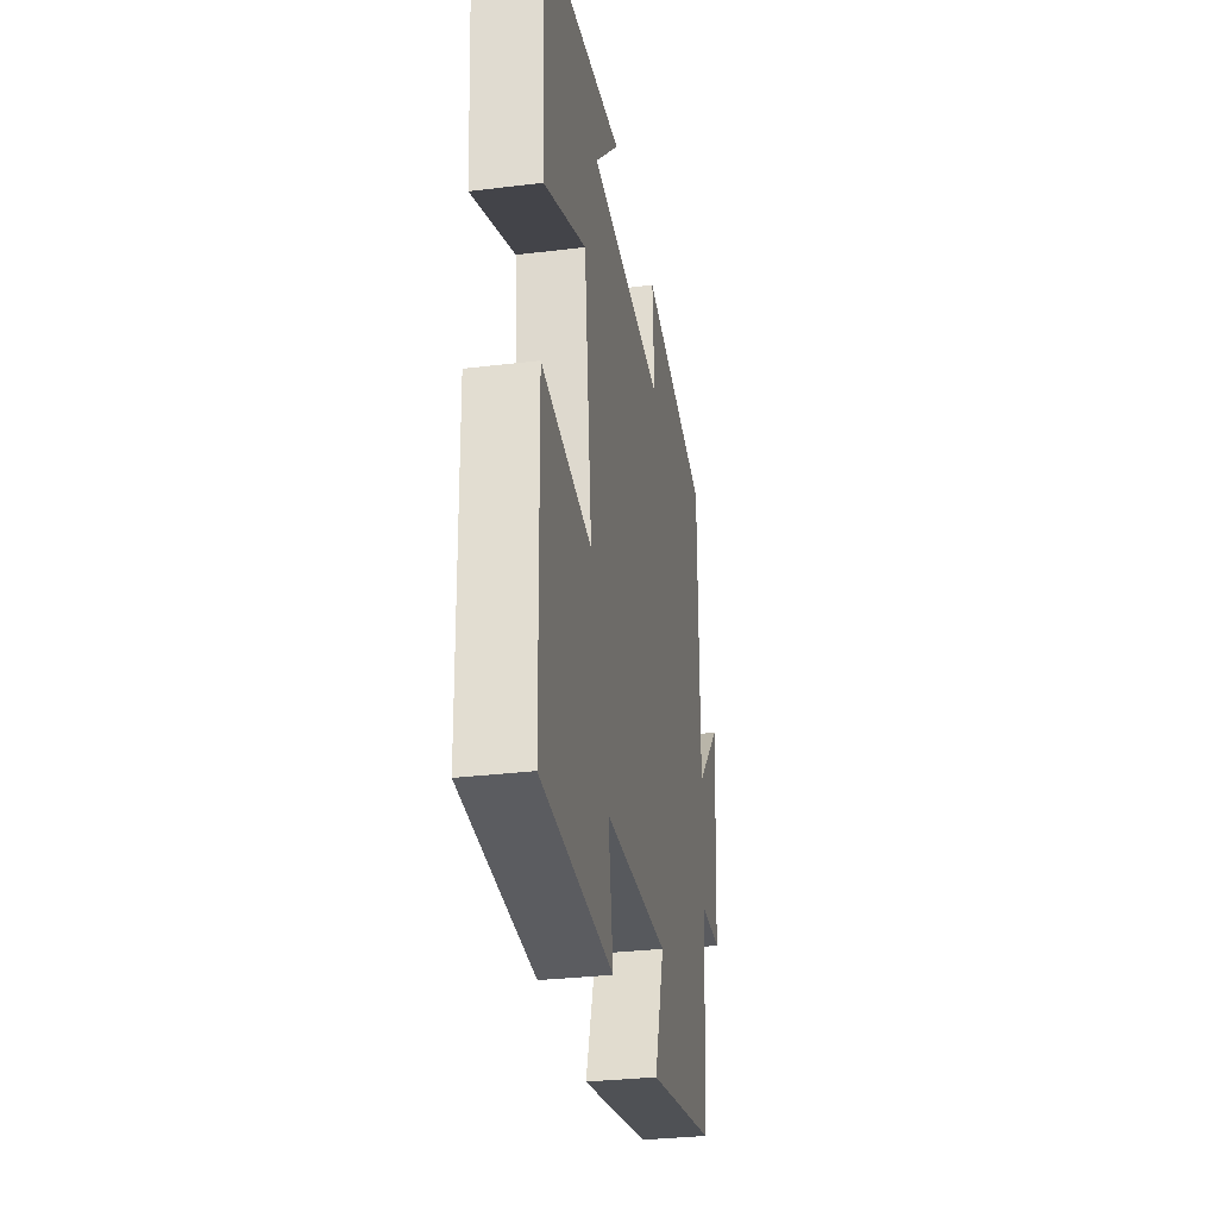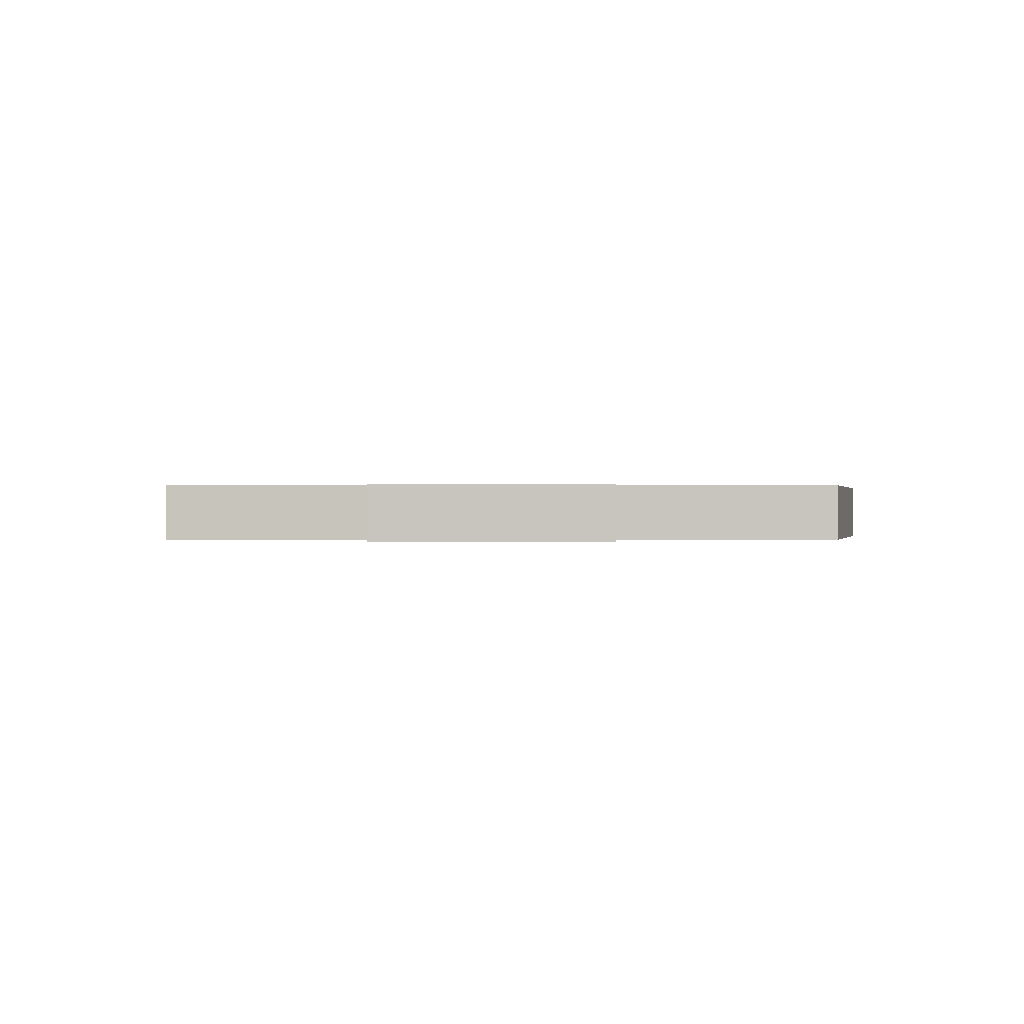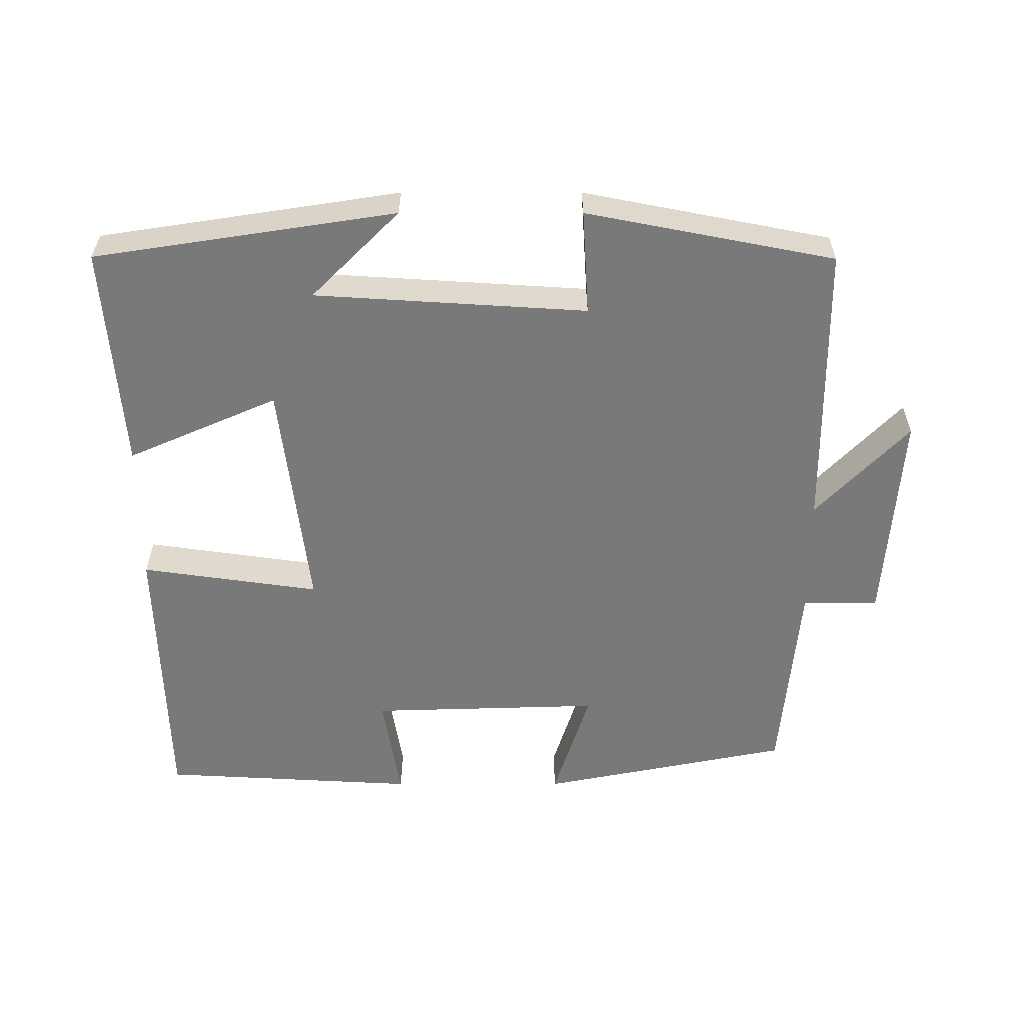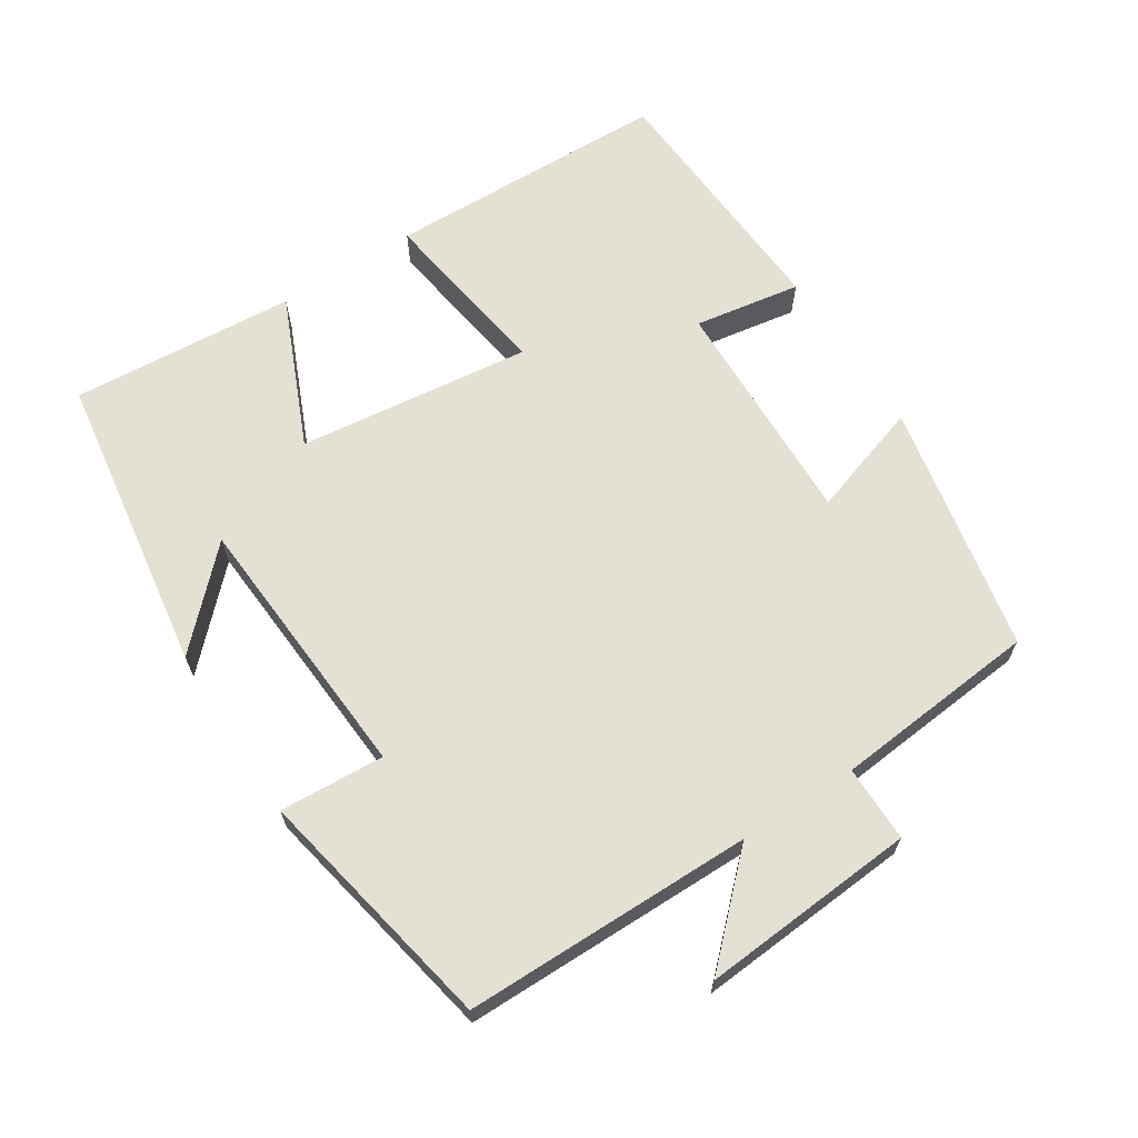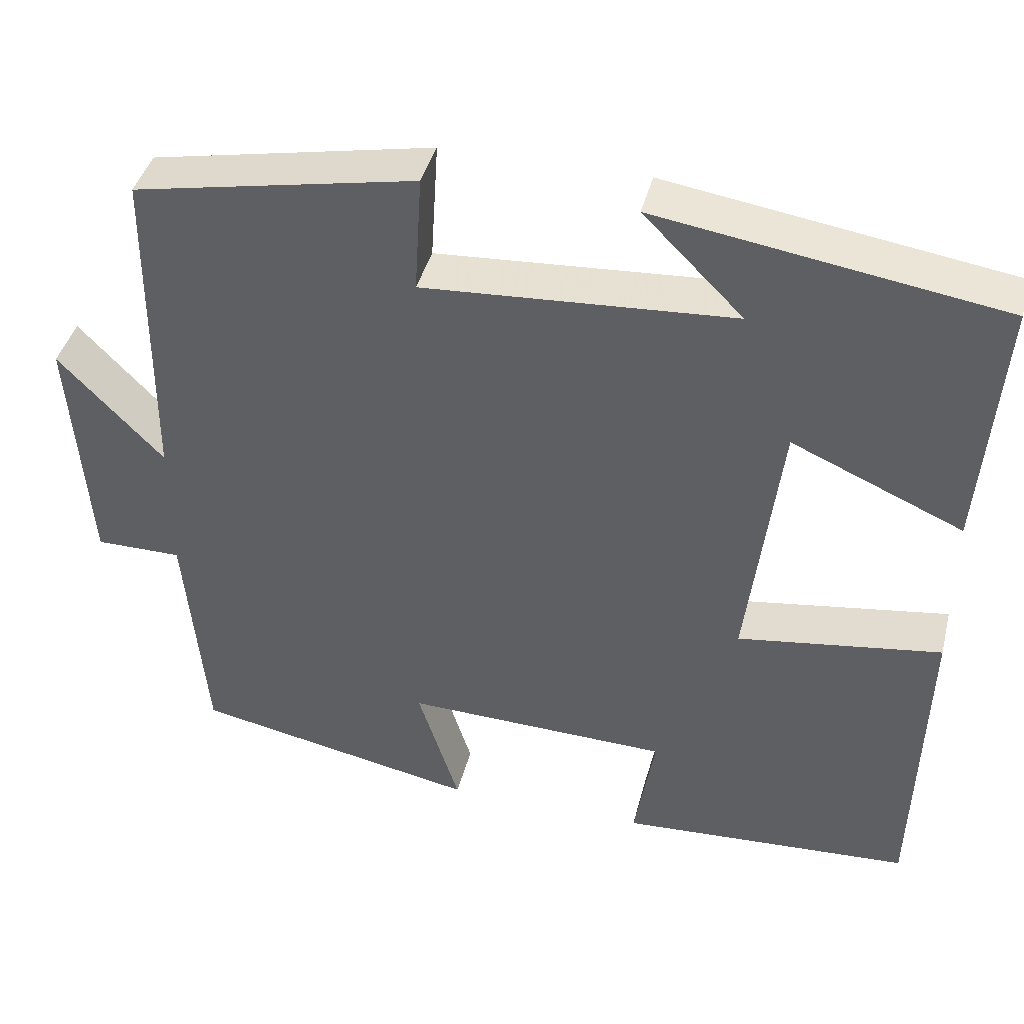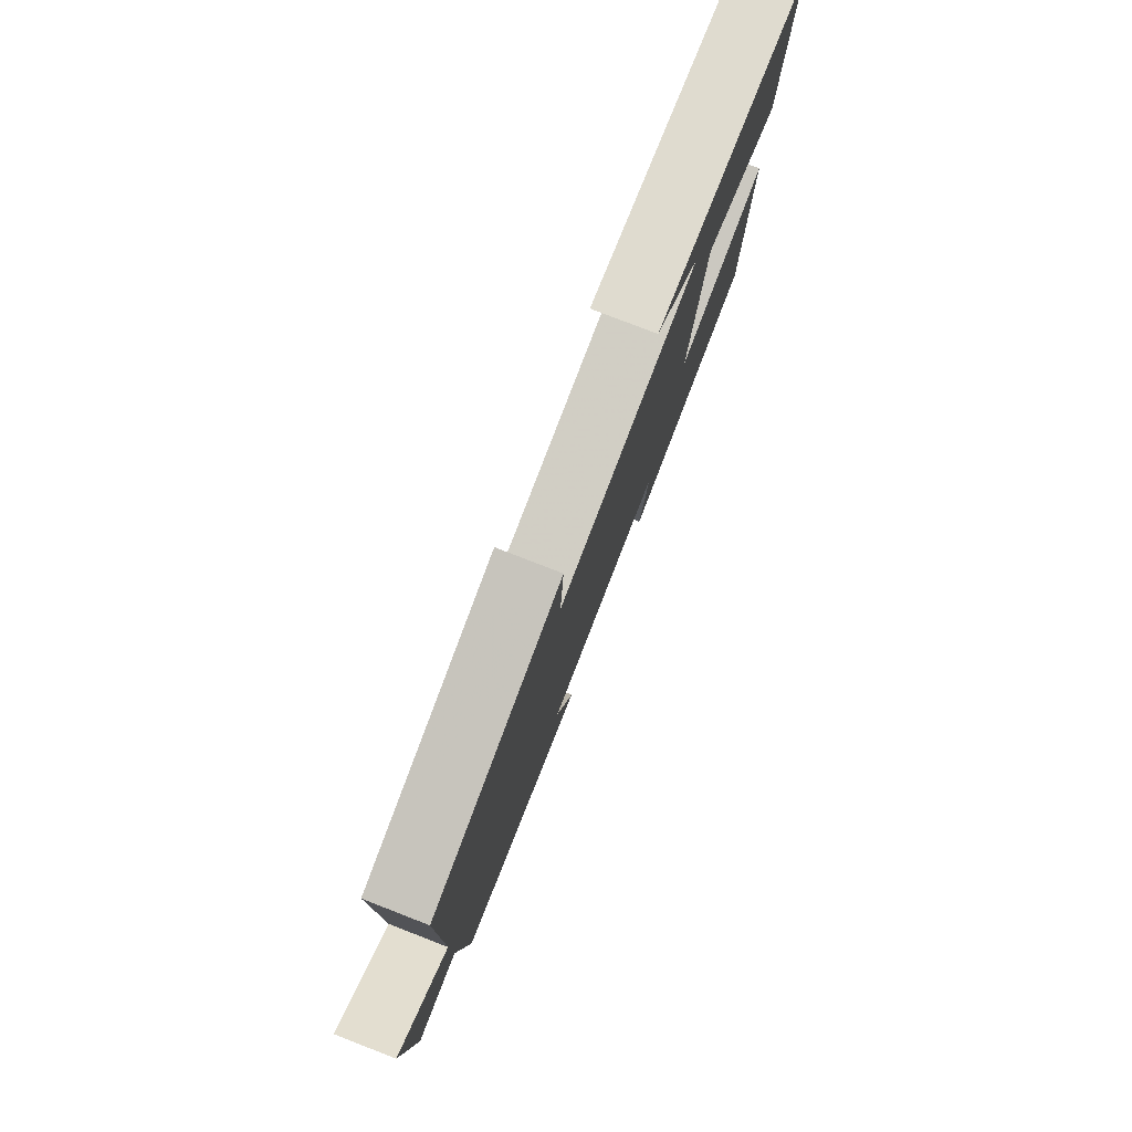
<metadata>
{"format":"obj","ext":"obj","renderer":"f3d","projection":"perspective","resolution":1024,"background":"white","views":[{"elev":-31.3,"azim":-80.2,"up":"+Z"},{"elev":0.1,"azim":91.6,"up":"+Y"},{"elev":-57.8,"azim":0.0,"up":"+Y"},{"elev":65.8,"azim":57.1,"up":"+Y"},{"elev":41.4,"azim":-165.9,"up":"+Z"},{"elev":79.2,"azim":111.2,"up":"+Z"}]}
</metadata>
<code>
v 0.474 0.07 -0.43
v 0.122 0.07 -0.5
v 0.173 0.07 -0.34
v -0.153 0.07 -0.35
v -0.128 0.07 -0.5
v -0.489 0.07 -0.48
v -0.5 0.07 -0.081
v -0.249 0.07 -0.117
v -0.289 0.07 0.211
v -0.5 0.07 0.119
v -0.524 0.07 0.435
v -0.101 0.07 0.5
v -0.224 0.07 0.377
v 0.158 0.07 0.353
v 0.149 0.07 0.5
v 0.497 0.07 0.432
v 0.5 0.07 0.026
v 0.629 0.07 0.16
v 0.607 0.07 -0.142
v 0.5 0.07 -0.142
v 0.474 0 -0.43
v 0.122 0 -0.5
v 0.173 0 -0.34
v -0.153 0 -0.35
v -0.128 0 -0.5
v -0.489 0 -0.48
v -0.5 0 -0.081
v -0.249 0 -0.117
v -0.289 0 0.211
v -0.5 0 0.119
v -0.524 0 0.435
v -0.101 0 0.5
v -0.224 0 0.377
v 0.158 0 0.353
v 0.149 0 0.5
v 0.497 0 0.432
v 0.5 0 0.026
v 0.629 0 0.16
v 0.607 0 -0.142
v 0.5 0 -0.142
f 17 18 19 20
f 17 20 1
f 16 17 1
f 15 16 1
f 14 15 1
f 13 14 1
f 10 11 12 13
f 9 10 13
f 8 9 13 1
f 6 7 8
f 5 6 8
f 4 5 8
f 3 4 8
f 3 8 1
f 1 2 3
f 40 39 38 37
f 21 40 37
f 21 37 36
f 21 36 35
f 21 35 34
f 21 34 33
f 33 32 31 30
f 33 30 29
f 21 33 29 28
f 28 27 26
f 28 26 25
f 28 25 24
f 28 24 23
f 21 28 23
f 23 22 21
f 1 21 22 2
f 2 22 23 3
f 3 23 24 4
f 4 24 25 5
f 5 25 26 6
f 6 26 27 7
f 7 27 28 8
f 8 28 29 9
f 9 29 30 10
f 10 30 31 11
f 11 31 32 12
f 12 32 33 13
f 13 33 34 14
f 14 34 35 15
f 15 35 36 16
f 16 36 37 17
f 17 37 38 18
f 18 38 39 19
f 19 39 40 20
f 20 40 21 1

</code>
